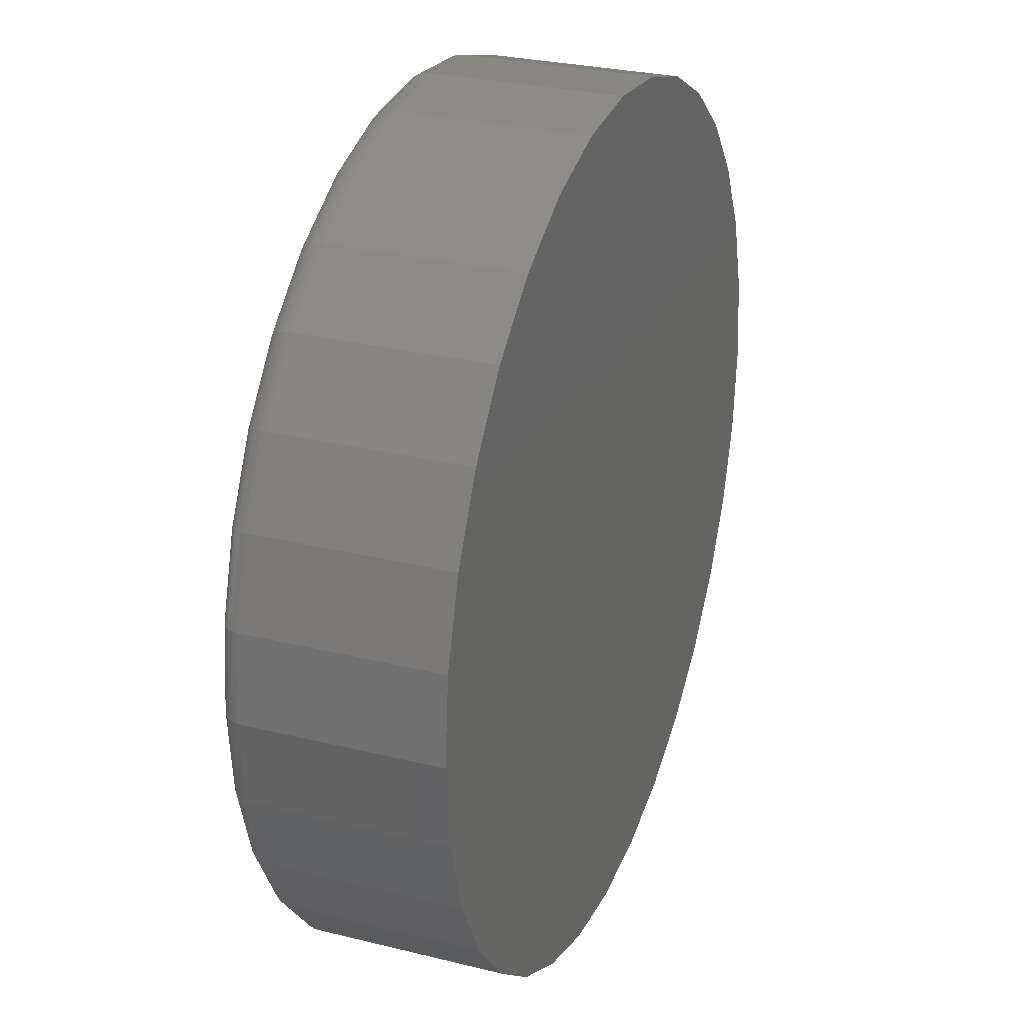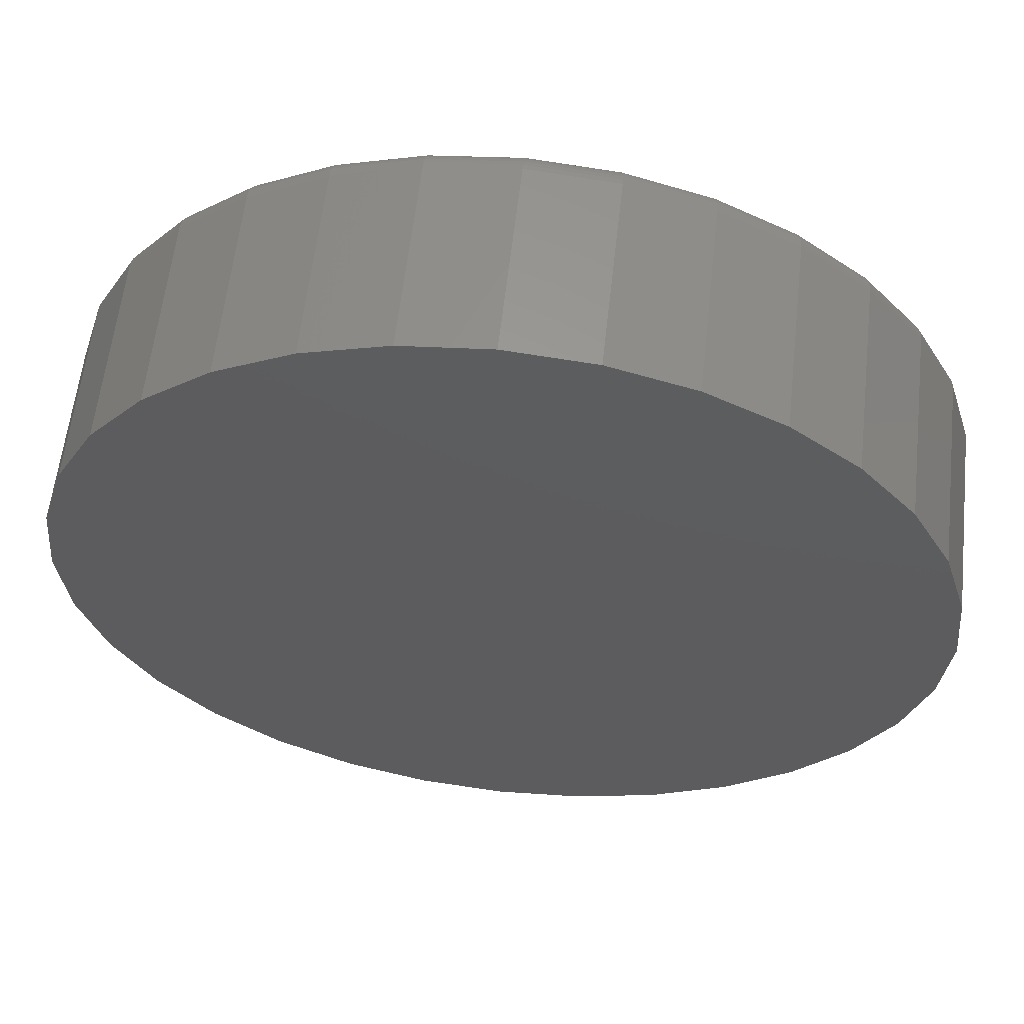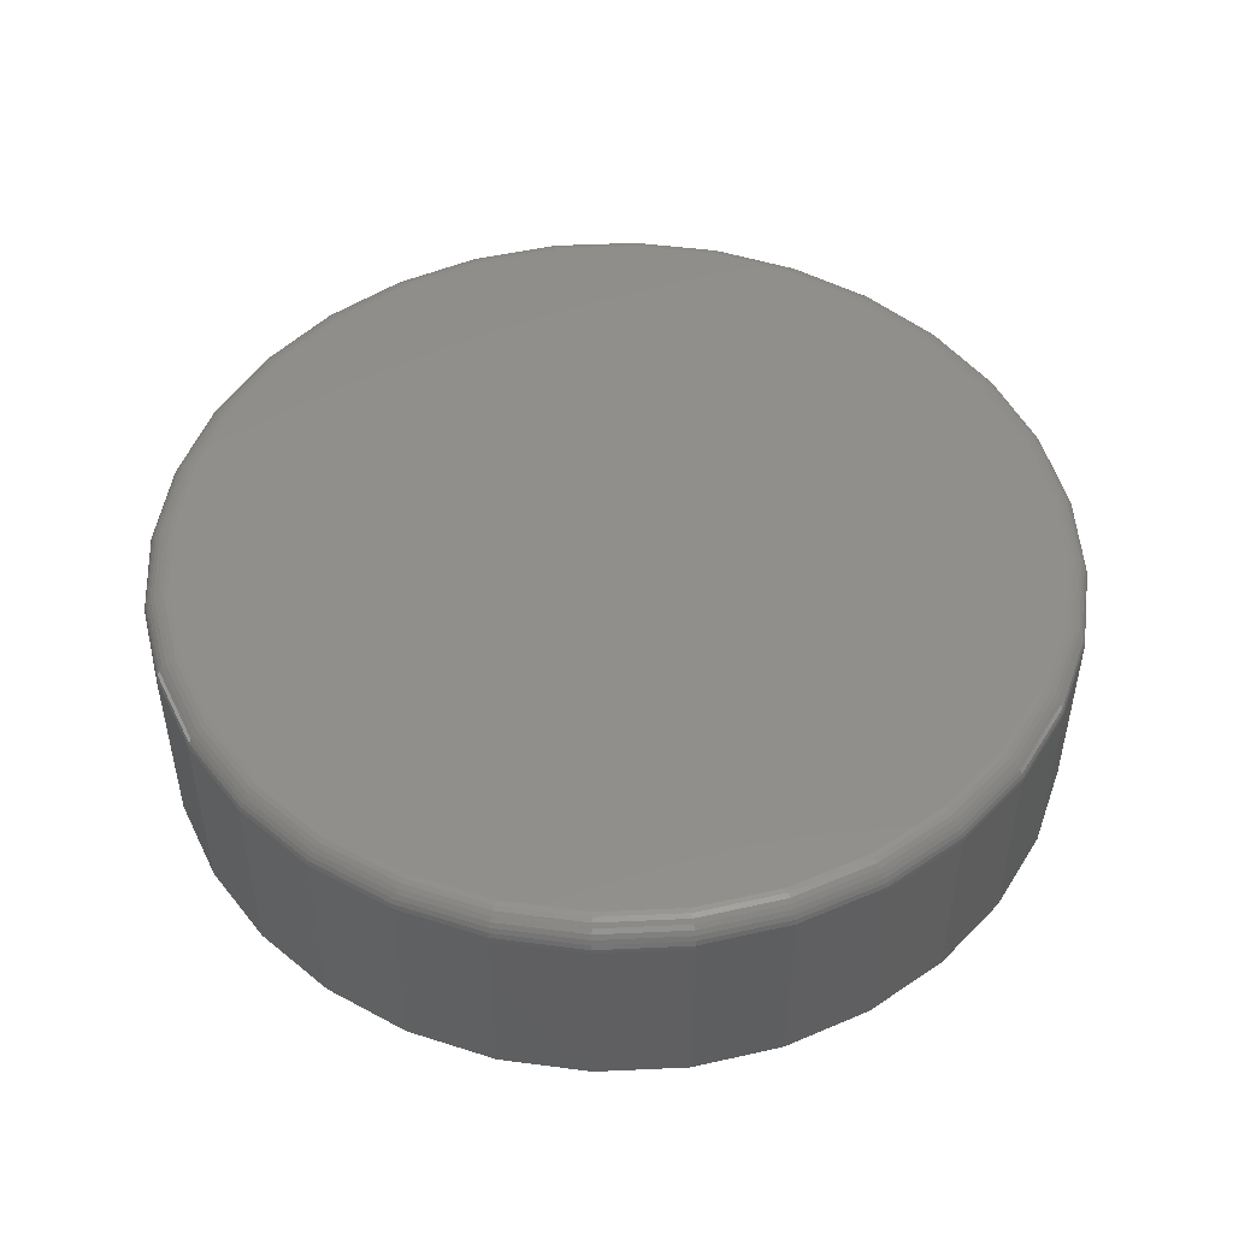
<metadata>
{"format":"stl","ext":"stl","renderer":"f3d","projection":"perspective","resolution":1024,"background":"white","views":[{"elev":28.2,"azim":110.5,"up":"+Y"},{"elev":59.6,"azim":-173.6,"up":"+Y"},{"elev":49.0,"azim":-42.3,"up":"+Z"}]}
</metadata>
<code>
# stl→obj: 320 verts, 636 faces
v -0.0451 0.2557 0.1328
v 0.05661 0.2557 0.1328
v 0.005757 0.2607 0.1328
v -0.09401 0.2408 0.1328
v 0.1055 0.2408 0.1328
v 0.1055 -0.2408 0.1328
v -0.0451 -0.2557 0.1328
v 0.05661 -0.2557 0.1328
v 0.005757 -0.2607 0.1328
v 0.1506 0.2168 0.1328
v -0.1391 0.2168 0.1328
v 0.1901 0.1843 0.1328
v -0.1786 0.1843 0.1328
v 0.2225 0.1448 0.1328
v -0.211 0.1448 0.1328
v 0.2466 0.09976 0.1328
v -0.2351 0.09976 0.1328
v 0.2614 0.05086 0.1328
v -0.2499 0.05086 0.1328
v 0.2664 -5.736e-17 0.1328
v -0.2549 -1.931e-16 0.1328
v 0.2614 -0.05086 0.1328
v -0.2499 -0.05086 0.1328
v 0.2466 -0.09976 0.1328
v -0.2351 -0.09976 0.1328
v 0.2225 -0.1448 0.1328
v -0.211 -0.1448 0.1328
v 0.1901 -0.1843 0.1328
v -0.1786 -0.1843 0.1328
v 0.1506 -0.2168 0.1328
v -0.1391 -0.2168 0.1328
v -0.09401 -0.2408 0.1328
v 0.2821 0 0
v 0.2821 -3.131e-16 0.1172
v 0.2768 -0.05391 0
v 0.2768 -0.05391 0.1172
v 0.261 -0.1057 0
v 0.261 -0.1057 0.1172
v 0.2355 -0.1535 0
v 0.2355 -0.1535 0.1172
v 0.2011 -0.1954 0
v 0.2011 -0.1954 0.1172
v 0.1593 -0.2297 0
v 0.1593 -0.2297 0.1172
v 0.1115 -0.2553 0
v 0.1115 -0.2553 0.1172
v 0.05966 -0.271 0
v 0.05966 -0.271 0.1172
v 0.005757 -0.2763 0
v 0.005757 -0.2763 0.1172
v -0.04815 -0.271 0
v -0.04815 -0.271 0.1172
v -0.09998 -0.2553 0
v -0.09998 -0.2553 0.1172
v -0.1478 -0.2297 0
v -0.1478 -0.2297 0.1172
v -0.1896 -0.1954 0
v -0.1896 -0.1954 0.1172
v -0.224 -0.1535 0
v -0.224 -0.1535 0.1172
v -0.2495 -0.1057 0
v -0.2495 -0.1057 0.1172
v -0.2652 -0.05391 0
v -0.2652 -0.05391 0.1172
v -0.2706 3.384e-17 0
v -0.2706 3.384e-17 0.1172
v -0.2652 0.05391 0
v -0.2652 0.05391 0.1172
v -0.2495 0.1057 0
v -0.2495 0.1057 0.1172
v -0.224 0.1535 0
v -0.224 0.1535 0.1172
v -0.1896 0.1954 0
v -0.1896 0.1954 0.1172
v -0.1478 0.2297 0
v -0.1478 0.2297 0.1172
v -0.09998 0.2553 0
v -0.09998 0.2553 0.1172
v -0.04815 0.271 0
v -0.04815 0.271 0.1172
v 0.005757 0.2763 0
v 0.005757 0.2763 0.1172
v 0.05966 0.271 0
v 0.05966 0.271 0.1172
v 0.1115 0.2553 0
v 0.1115 0.2553 0.1172
v 0.1593 0.2297 0
v 0.1593 0.2297 0.1172
v 0.2011 0.1954 0
v 0.2011 0.1954 0.1172
v 0.2355 0.1535 0
v 0.2355 0.1535 0.1172
v 0.261 0.1057 0
v 0.261 0.1057 0.1172
v 0.2768 0.05391 0
v 0.2768 0.05391 0.1172
v 0.2695 -2.776e-17 0.1325
v 0.2644 -0.05145 0.1325
v 0.2724 -2.776e-17 0.1316
v 0.2673 -0.05202 0.1316
v 0.2751 -2.776e-17 0.1302
v 0.27 -0.05255 0.1302
v 0.2775 -2.776e-17 0.1282
v 0.2723 -0.05301 0.1282
v 0.2794 -2.776e-17 0.1259
v 0.2742 -0.05339 0.1259
v 0.2809 -2.776e-17 0.1232
v 0.2756 -0.05367 0.1232
v 0.2818 -2.776e-17 0.1202
v 0.2765 -0.05385 0.1202
v -0.2529 -0.05145 0.1325
v -0.258 4.163e-17 0.1325
v -0.2558 -0.05202 0.1316
v -0.2609 4.163e-17 0.1316
v -0.2584 -0.05255 0.1302
v -0.2636 4.163e-17 0.1302
v -0.2608 -0.05301 0.1282
v -0.266 4.163e-17 0.1282
v -0.2627 -0.05339 0.1259
v -0.2679 5.551e-17 0.1259
v -0.2641 -0.05367 0.1232
v -0.2694 5.551e-17 0.1232
v -0.265 -0.05385 0.1202
v -0.2703 4.163e-17 0.1202
v -0.2379 -0.1009 0.1325
v -0.2406 -0.1021 0.1316
v -0.2431 -0.1031 0.1302
v -0.2453 -0.104 0.1282
v -0.2471 -0.1047 0.1259
v -0.2484 -0.1053 0.1232
v -0.2492 -0.1056 0.1202
v -0.2135 -0.1465 0.1325
v -0.216 -0.1482 0.1316
v -0.2182 -0.1497 0.1302
v -0.2202 -0.151 0.1282
v -0.2218 -0.152 0.1259
v -0.223 -0.1529 0.1232
v -0.2237 -0.1533 0.1202
v -0.1807 -0.1865 0.1325
v -0.1828 -0.1886 0.1316
v -0.1847 -0.1905 0.1302
v -0.1864 -0.1921 0.1282
v -0.1878 -0.1935 0.1259
v -0.1888 -0.1945 0.1232
v -0.1894 -0.1952 0.1202
v -0.1408 -0.2193 0.1325
v -0.1424 -0.2217 0.1316
v -0.1439 -0.224 0.1302
v -0.1452 -0.2259 0.1282
v -0.1463 -0.2276 0.1259
v -0.1471 -0.2288 0.1232
v -0.1476 -0.2295 0.1202
v -0.09517 -0.2437 0.1325
v -0.09629 -0.2464 0.1316
v -0.09733 -0.2489 0.1302
v -0.09823 -0.2511 0.1282
v -0.09898 -0.2528 0.1259
v -0.09953 -0.2542 0.1232
v -0.09987 -0.255 0.1202
v -0.0457 -0.2587 0.1325
v -0.04627 -0.2615 0.1316
v -0.0468 -0.2642 0.1302
v -0.04726 -0.2665 0.1282
v -0.04764 -0.2684 0.1259
v -0.04792 -0.2698 0.1232
v -0.04809 -0.2707 0.1202
v 0.005757 -0.2637 0.1325
v 0.005757 -0.2667 0.1316
v 0.005757 -0.2694 0.1302
v 0.005757 -0.2717 0.1282
v 0.005757 -0.2737 0.1259
v 0.005757 -0.2751 0.1232
v 0.005757 -0.276 0.1202
v 0.05721 -0.2587 0.1325
v 0.05778 -0.2615 0.1316
v 0.05831 -0.2642 0.1302
v 0.05877 -0.2665 0.1282
v 0.05915 -0.2684 0.1259
v 0.05943 -0.2698 0.1232
v 0.0596 -0.2707 0.1202
v 0.1067 -0.2437 0.1325
v 0.1078 -0.2464 0.1316
v 0.1088 -0.2489 0.1302
v 0.1097 -0.2511 0.1282
v 0.1105 -0.2528 0.1259
v 0.111 -0.2542 0.1232
v 0.1114 -0.255 0.1202
v 0.1523 -0.2193 0.1325
v 0.1539 -0.2217 0.1316
v 0.1554 -0.224 0.1302
v 0.1567 -0.2259 0.1282
v 0.1578 -0.2276 0.1259
v 0.1586 -0.2288 0.1232
v 0.1591 -0.2295 0.1202
v 0.1922 -0.1865 0.1325
v 0.1943 -0.1886 0.1316
v 0.1962 -0.1905 0.1302
v 0.1979 -0.1921 0.1282
v 0.1993 -0.1935 0.1259
v 0.2003 -0.1945 0.1232
v 0.2009 -0.1952 0.1202
v 0.225 -0.1465 0.1325
v 0.2275 -0.1482 0.1316
v 0.2297 -0.1497 0.1302
v 0.2317 -0.151 0.1282
v 0.2333 -0.152 0.1259
v 0.2345 -0.1529 0.1232
v 0.2353 -0.1533 0.1202
v 0.2494 -0.1009 0.1325
v 0.2521 -0.1021 0.1316
v 0.2546 -0.1031 0.1302
v 0.2568 -0.104 0.1282
v 0.2586 -0.1047 0.1259
v 0.2599 -0.1053 0.1232
v 0.2608 -0.1056 0.1202
v -0.2529 0.05145 0.1325
v -0.2558 0.05202 0.1316
v -0.2584 0.05255 0.1302
v -0.2608 0.05301 0.1282
v -0.2627 0.05339 0.1259
v -0.2641 0.05367 0.1232
v -0.265 0.05385 0.1202
v 0.2644 0.05145 0.1325
v 0.2673 0.05202 0.1316
v 0.27 0.05255 0.1302
v 0.2723 0.05301 0.1282
v 0.2742 0.05339 0.1259
v 0.2756 0.05367 0.1232
v 0.2765 0.05385 0.1202
v 0.2494 0.1009 0.1325
v 0.2521 0.1021 0.1316
v 0.2546 0.1031 0.1302
v 0.2568 0.104 0.1282
v 0.2586 0.1047 0.1259
v 0.2599 0.1053 0.1232
v 0.2608 0.1056 0.1202
v 0.225 0.1465 0.1325
v 0.2275 0.1482 0.1316
v 0.2297 0.1497 0.1302
v 0.2317 0.151 0.1282
v 0.2333 0.152 0.1259
v 0.2345 0.1529 0.1232
v 0.2353 0.1533 0.1202
v 0.1922 0.1865 0.1325
v 0.1943 0.1886 0.1316
v 0.1962 0.1905 0.1302
v 0.1979 0.1921 0.1282
v 0.1993 0.1935 0.1259
v 0.2003 0.1945 0.1232
v 0.2009 0.1952 0.1202
v 0.1523 0.2193 0.1325
v 0.1539 0.2217 0.1316
v 0.1554 0.224 0.1302
v 0.1567 0.2259 0.1282
v 0.1578 0.2276 0.1259
v 0.1586 0.2288 0.1232
v 0.1591 0.2295 0.1202
v 0.1067 0.2437 0.1325
v 0.1078 0.2464 0.1316
v 0.1088 0.2489 0.1302
v 0.1097 0.2511 0.1282
v 0.1105 0.2528 0.1259
v 0.111 0.2542 0.1232
v 0.1114 0.255 0.1202
v 0.05721 0.2587 0.1325
v 0.05778 0.2615 0.1316
v 0.05831 0.2642 0.1302
v 0.05877 0.2665 0.1282
v 0.05915 0.2684 0.1259
v 0.05943 0.2698 0.1232
v 0.0596 0.2707 0.1202
v 0.005757 0.2637 0.1325
v 0.005757 0.2667 0.1316
v 0.005757 0.2694 0.1302
v 0.005757 0.2717 0.1282
v 0.005757 0.2737 0.1259
v 0.005757 0.2751 0.1232
v 0.005757 0.276 0.1202
v -0.0457 0.2587 0.1325
v -0.04627 0.2615 0.1316
v -0.0468 0.2642 0.1302
v -0.04726 0.2665 0.1282
v -0.04764 0.2684 0.1259
v -0.04792 0.2698 0.1232
v -0.04809 0.2707 0.1202
v -0.09517 0.2437 0.1325
v -0.09629 0.2464 0.1316
v -0.09733 0.2489 0.1302
v -0.09823 0.2511 0.1282
v -0.09898 0.2528 0.1259
v -0.09953 0.2542 0.1232
v -0.09987 0.255 0.1202
v -0.1408 0.2193 0.1325
v -0.1424 0.2217 0.1316
v -0.1439 0.224 0.1302
v -0.1452 0.2259 0.1282
v -0.1463 0.2276 0.1259
v -0.1471 0.2288 0.1232
v -0.1476 0.2295 0.1202
v -0.1807 0.1865 0.1325
v -0.1828 0.1886 0.1316
v -0.1847 0.1905 0.1302
v -0.1864 0.1921 0.1282
v -0.1878 0.1935 0.1259
v -0.1888 0.1945 0.1232
v -0.1894 0.1952 0.1202
v -0.2135 0.1465 0.1325
v -0.216 0.1482 0.1316
v -0.2182 0.1497 0.1302
v -0.2202 0.151 0.1282
v -0.2218 0.152 0.1259
v -0.223 0.1529 0.1232
v -0.2237 0.1533 0.1202
v -0.2379 0.1009 0.1325
v -0.2406 0.1021 0.1316
v -0.2431 0.1031 0.1302
v -0.2453 0.104 0.1282
v -0.2471 0.1047 0.1259
v -0.2484 0.1053 0.1232
v -0.2492 0.1056 0.1202
f 1 2 3
f 2 1 4
f 2 4 5
f 6 7 8
f 8 7 9
f 5 4 10
f 10 4 11
f 10 11 12
f 12 11 13
f 12 13 14
f 14 13 15
f 14 15 16
f 16 15 17
f 16 17 18
f 18 17 19
f 18 19 20
f 20 19 21
f 20 21 22
f 22 21 23
f 22 23 24
f 24 23 25
f 24 25 26
f 26 25 27
f 26 27 28
f 28 27 29
f 28 29 30
f 30 29 31
f 30 31 6
f 6 31 32
f 6 32 7
f 33 34 35
f 35 34 36
f 35 36 37
f 37 36 38
f 37 38 39
f 39 38 40
f 39 40 41
f 41 40 42
f 41 42 43
f 43 42 44
f 43 44 45
f 45 44 46
f 45 46 47
f 47 46 48
f 47 48 49
f 49 48 50
f 49 50 51
f 51 50 52
f 51 52 53
f 53 52 54
f 53 54 55
f 55 54 56
f 55 56 57
f 57 56 58
f 57 58 59
f 59 58 60
f 59 60 61
f 61 60 62
f 61 62 63
f 63 62 64
f 63 64 65
f 65 64 66
f 65 66 67
f 67 66 68
f 67 68 69
f 69 68 70
f 69 70 71
f 71 70 72
f 71 72 73
f 73 72 74
f 73 74 75
f 75 74 76
f 75 76 77
f 77 76 78
f 77 78 79
f 79 78 80
f 79 80 81
f 81 80 82
f 81 82 83
f 83 82 84
f 83 84 85
f 85 84 86
f 85 86 87
f 87 86 88
f 87 88 89
f 89 88 90
f 89 90 91
f 91 90 92
f 91 92 93
f 93 92 94
f 93 94 95
f 95 94 96
f 95 96 33
f 33 96 34
f 20 22 97
f 97 22 98
f 97 98 99
f 99 98 100
f 99 100 101
f 101 100 102
f 101 102 103
f 103 102 104
f 103 104 105
f 105 104 106
f 105 106 107
f 107 106 108
f 107 108 109
f 109 108 110
f 109 110 34
f 34 110 36
f 23 21 111
f 111 21 112
f 111 112 113
f 113 112 114
f 113 114 115
f 115 114 116
f 115 116 117
f 117 116 118
f 117 118 119
f 119 118 120
f 119 120 121
f 121 120 122
f 121 122 123
f 123 122 124
f 123 124 64
f 64 124 66
f 25 23 125
f 125 23 111
f 125 111 126
f 126 111 113
f 126 113 127
f 127 113 115
f 127 115 128
f 128 115 117
f 128 117 129
f 129 117 119
f 129 119 130
f 130 119 121
f 130 121 131
f 131 121 123
f 131 123 62
f 62 123 64
f 27 25 132
f 132 25 125
f 132 125 133
f 133 125 126
f 133 126 134
f 134 126 127
f 134 127 135
f 135 127 128
f 135 128 136
f 136 128 129
f 136 129 137
f 137 129 130
f 137 130 138
f 138 130 131
f 138 131 60
f 60 131 62
f 29 27 139
f 139 27 132
f 139 132 140
f 140 132 133
f 140 133 141
f 141 133 134
f 141 134 142
f 142 134 135
f 142 135 143
f 143 135 136
f 143 136 144
f 144 136 137
f 144 137 145
f 145 137 138
f 145 138 58
f 58 138 60
f 31 29 146
f 146 29 139
f 146 139 147
f 147 139 140
f 147 140 148
f 148 140 141
f 148 141 149
f 149 141 142
f 149 142 150
f 150 142 143
f 150 143 151
f 151 143 144
f 151 144 152
f 152 144 145
f 152 145 56
f 56 145 58
f 32 31 153
f 153 31 146
f 153 146 154
f 154 146 147
f 154 147 155
f 155 147 148
f 155 148 156
f 156 148 149
f 156 149 157
f 157 149 150
f 157 150 158
f 158 150 151
f 158 151 159
f 159 151 152
f 159 152 54
f 54 152 56
f 7 32 160
f 160 32 153
f 160 153 161
f 161 153 154
f 161 154 162
f 162 154 155
f 162 155 163
f 163 155 156
f 163 156 164
f 164 156 157
f 164 157 165
f 165 157 158
f 165 158 166
f 166 158 159
f 166 159 52
f 52 159 54
f 9 7 167
f 167 7 160
f 167 160 168
f 168 160 161
f 168 161 169
f 169 161 162
f 169 162 170
f 170 162 163
f 170 163 171
f 171 163 164
f 171 164 172
f 172 164 165
f 172 165 173
f 173 165 166
f 173 166 50
f 50 166 52
f 8 9 174
f 174 9 167
f 174 167 175
f 175 167 168
f 175 168 176
f 176 168 169
f 176 169 177
f 177 169 170
f 177 170 178
f 178 170 171
f 178 171 179
f 179 171 172
f 179 172 180
f 180 172 173
f 180 173 48
f 48 173 50
f 6 8 181
f 181 8 174
f 181 174 182
f 182 174 175
f 182 175 183
f 183 175 176
f 183 176 184
f 184 176 177
f 184 177 185
f 185 177 178
f 185 178 186
f 186 178 179
f 186 179 187
f 187 179 180
f 187 180 46
f 46 180 48
f 30 6 188
f 188 6 181
f 188 181 189
f 189 181 182
f 189 182 190
f 190 182 183
f 190 183 191
f 191 183 184
f 191 184 192
f 192 184 185
f 192 185 193
f 193 185 186
f 193 186 194
f 194 186 187
f 194 187 44
f 44 187 46
f 28 30 195
f 195 30 188
f 195 188 196
f 196 188 189
f 196 189 197
f 197 189 190
f 197 190 198
f 198 190 191
f 198 191 199
f 199 191 192
f 199 192 200
f 200 192 193
f 200 193 201
f 201 193 194
f 201 194 42
f 42 194 44
f 26 28 202
f 202 28 195
f 202 195 203
f 203 195 196
f 203 196 204
f 204 196 197
f 204 197 205
f 205 197 198
f 205 198 206
f 206 198 199
f 206 199 207
f 207 199 200
f 207 200 208
f 208 200 201
f 208 201 40
f 40 201 42
f 24 26 209
f 209 26 202
f 209 202 210
f 210 202 203
f 210 203 211
f 211 203 204
f 211 204 212
f 212 204 205
f 212 205 213
f 213 205 206
f 213 206 214
f 214 206 207
f 214 207 215
f 215 207 208
f 215 208 38
f 38 208 40
f 22 24 98
f 98 24 209
f 98 209 100
f 100 209 210
f 100 210 102
f 102 210 211
f 102 211 104
f 104 211 212
f 104 212 106
f 106 212 213
f 106 213 108
f 108 213 214
f 108 214 110
f 110 214 215
f 110 215 36
f 36 215 38
f 21 19 112
f 112 19 216
f 112 216 114
f 114 216 217
f 114 217 116
f 116 217 218
f 116 218 118
f 118 218 219
f 118 219 120
f 120 219 220
f 120 220 122
f 122 220 221
f 122 221 124
f 124 221 222
f 124 222 66
f 66 222 68
f 18 20 223
f 223 20 97
f 223 97 224
f 224 97 99
f 224 99 225
f 225 99 101
f 225 101 226
f 226 101 103
f 226 103 227
f 227 103 105
f 227 105 228
f 228 105 107
f 228 107 229
f 229 107 109
f 229 109 96
f 96 109 34
f 16 18 230
f 230 18 223
f 230 223 231
f 231 223 224
f 231 224 232
f 232 224 225
f 232 225 233
f 233 225 226
f 233 226 234
f 234 226 227
f 234 227 235
f 235 227 228
f 235 228 236
f 236 228 229
f 236 229 94
f 94 229 96
f 14 16 237
f 237 16 230
f 237 230 238
f 238 230 231
f 238 231 239
f 239 231 232
f 239 232 240
f 240 232 233
f 240 233 241
f 241 233 234
f 241 234 242
f 242 234 235
f 242 235 243
f 243 235 236
f 243 236 92
f 92 236 94
f 12 14 244
f 244 14 237
f 244 237 245
f 245 237 238
f 245 238 246
f 246 238 239
f 246 239 247
f 247 239 240
f 247 240 248
f 248 240 241
f 248 241 249
f 249 241 242
f 249 242 250
f 250 242 243
f 250 243 90
f 90 243 92
f 10 12 251
f 251 12 244
f 251 244 252
f 252 244 245
f 252 245 253
f 253 245 246
f 253 246 254
f 254 246 247
f 254 247 255
f 255 247 248
f 255 248 256
f 256 248 249
f 256 249 257
f 257 249 250
f 257 250 88
f 88 250 90
f 5 10 258
f 258 10 251
f 258 251 259
f 259 251 252
f 259 252 260
f 260 252 253
f 260 253 261
f 261 253 254
f 261 254 262
f 262 254 255
f 262 255 263
f 263 255 256
f 263 256 264
f 264 256 257
f 264 257 86
f 86 257 88
f 2 5 265
f 265 5 258
f 265 258 266
f 266 258 259
f 266 259 267
f 267 259 260
f 267 260 268
f 268 260 261
f 268 261 269
f 269 261 262
f 269 262 270
f 270 262 263
f 270 263 271
f 271 263 264
f 271 264 84
f 84 264 86
f 3 2 272
f 272 2 265
f 272 265 273
f 273 265 266
f 273 266 274
f 274 266 267
f 274 267 275
f 275 267 268
f 275 268 276
f 276 268 269
f 276 269 277
f 277 269 270
f 277 270 278
f 278 270 271
f 278 271 82
f 82 271 84
f 1 3 279
f 279 3 272
f 279 272 280
f 280 272 273
f 280 273 281
f 281 273 274
f 281 274 282
f 282 274 275
f 282 275 283
f 283 275 276
f 283 276 284
f 284 276 277
f 284 277 285
f 285 277 278
f 285 278 80
f 80 278 82
f 4 1 286
f 286 1 279
f 286 279 287
f 287 279 280
f 287 280 288
f 288 280 281
f 288 281 289
f 289 281 282
f 289 282 290
f 290 282 283
f 290 283 291
f 291 283 284
f 291 284 292
f 292 284 285
f 292 285 78
f 78 285 80
f 11 4 293
f 293 4 286
f 293 286 294
f 294 286 287
f 294 287 295
f 295 287 288
f 295 288 296
f 296 288 289
f 296 289 297
f 297 289 290
f 297 290 298
f 298 290 291
f 298 291 299
f 299 291 292
f 299 292 76
f 76 292 78
f 13 11 300
f 300 11 293
f 300 293 301
f 301 293 294
f 301 294 302
f 302 294 295
f 302 295 303
f 303 295 296
f 303 296 304
f 304 296 297
f 304 297 305
f 305 297 298
f 305 298 306
f 306 298 299
f 306 299 74
f 74 299 76
f 15 13 307
f 307 13 300
f 307 300 308
f 308 300 301
f 308 301 309
f 309 301 302
f 309 302 310
f 310 302 303
f 310 303 311
f 311 303 304
f 311 304 312
f 312 304 305
f 312 305 313
f 313 305 306
f 313 306 72
f 72 306 74
f 17 15 314
f 314 15 307
f 314 307 315
f 315 307 308
f 315 308 316
f 316 308 309
f 316 309 317
f 317 309 310
f 317 310 318
f 318 310 311
f 318 311 319
f 319 311 312
f 319 312 320
f 320 312 313
f 320 313 70
f 70 313 72
f 19 17 216
f 216 17 314
f 216 314 217
f 217 314 315
f 217 315 218
f 218 315 316
f 218 316 219
f 219 316 317
f 219 317 220
f 220 317 318
f 220 318 221
f 221 318 319
f 221 319 222
f 222 319 320
f 222 320 68
f 68 320 70
f 81 83 79
f 49 51 47
f 47 51 53
f 47 53 45
f 45 53 55
f 45 55 43
f 43 55 57
f 43 57 41
f 41 57 59
f 41 59 39
f 39 59 61
f 39 61 37
f 37 61 63
f 37 63 35
f 35 63 65
f 35 65 33
f 33 65 67
f 33 67 95
f 95 67 69
f 95 69 93
f 93 69 71
f 93 71 91
f 91 71 73
f 91 73 89
f 89 73 75
f 89 75 87
f 87 75 77
f 87 77 85
f 85 77 79
f 85 79 83

</code>
